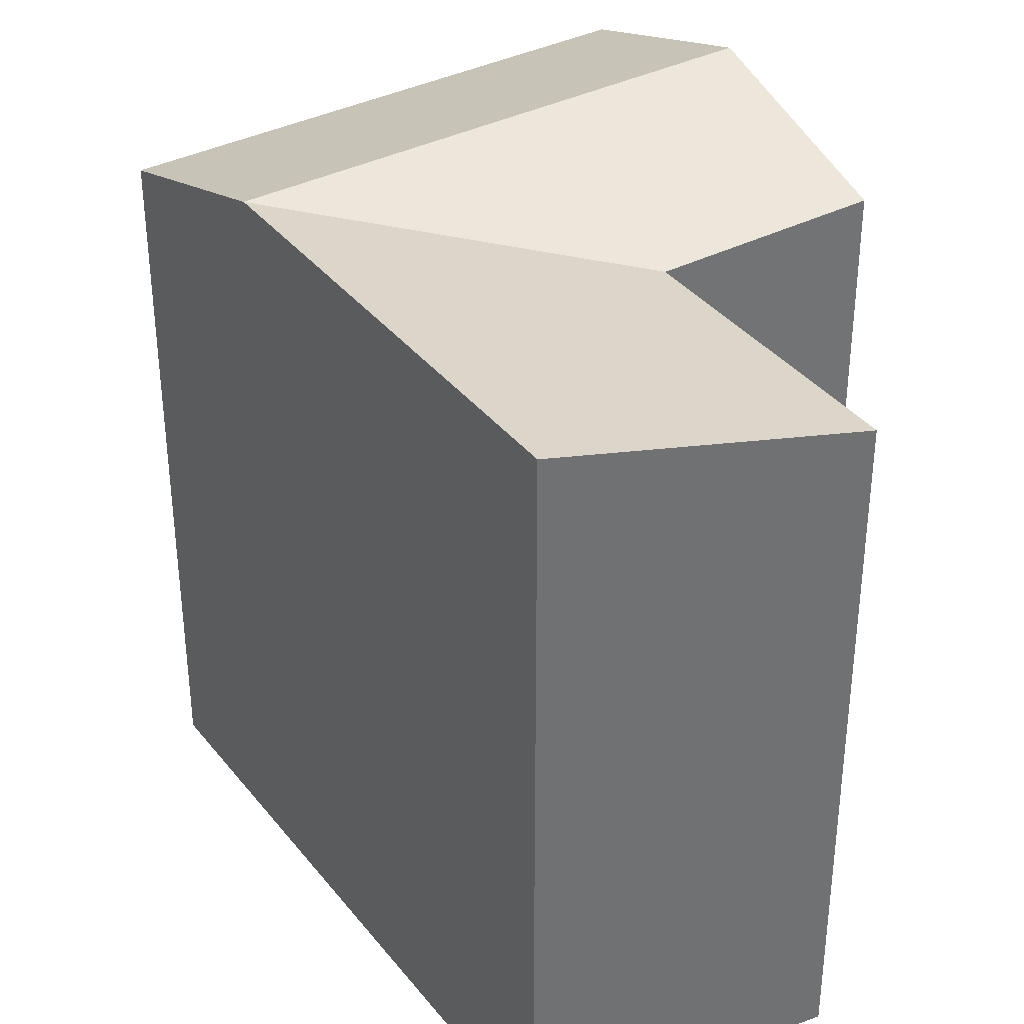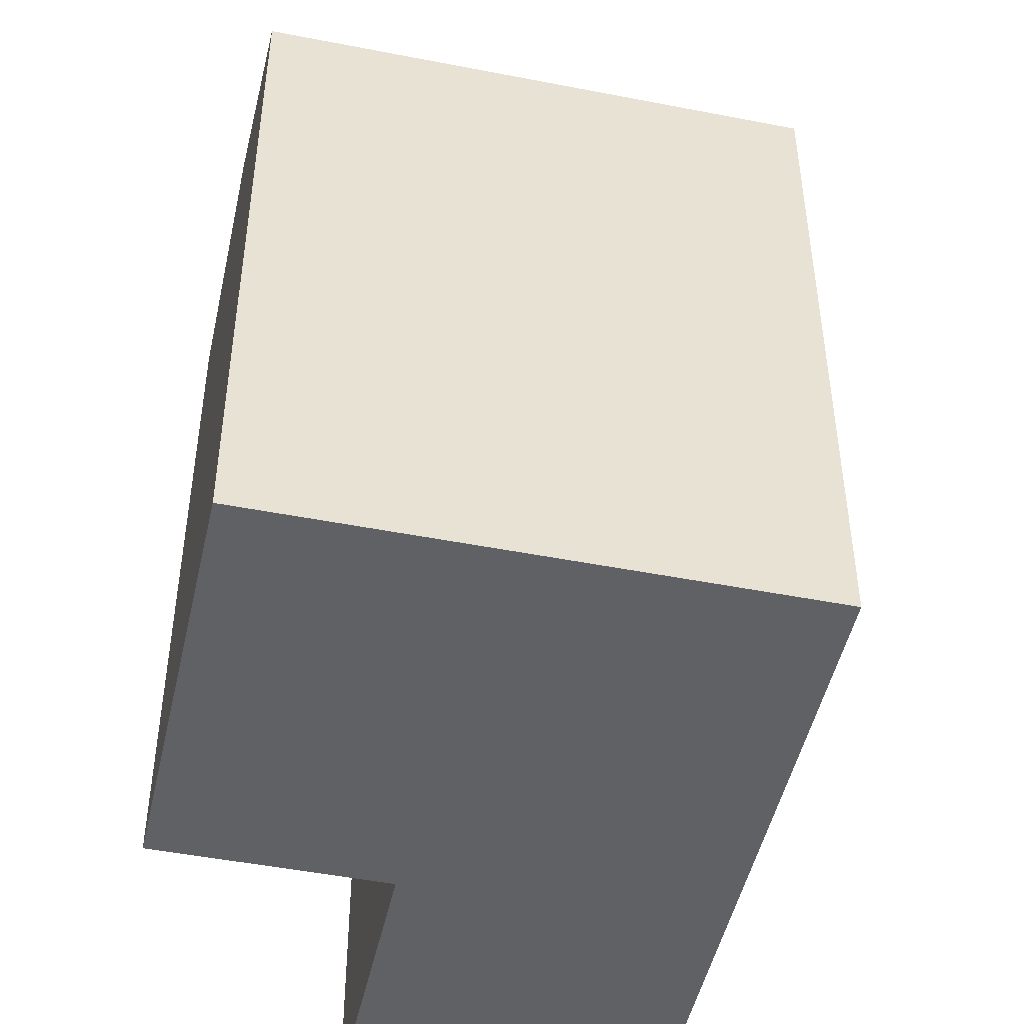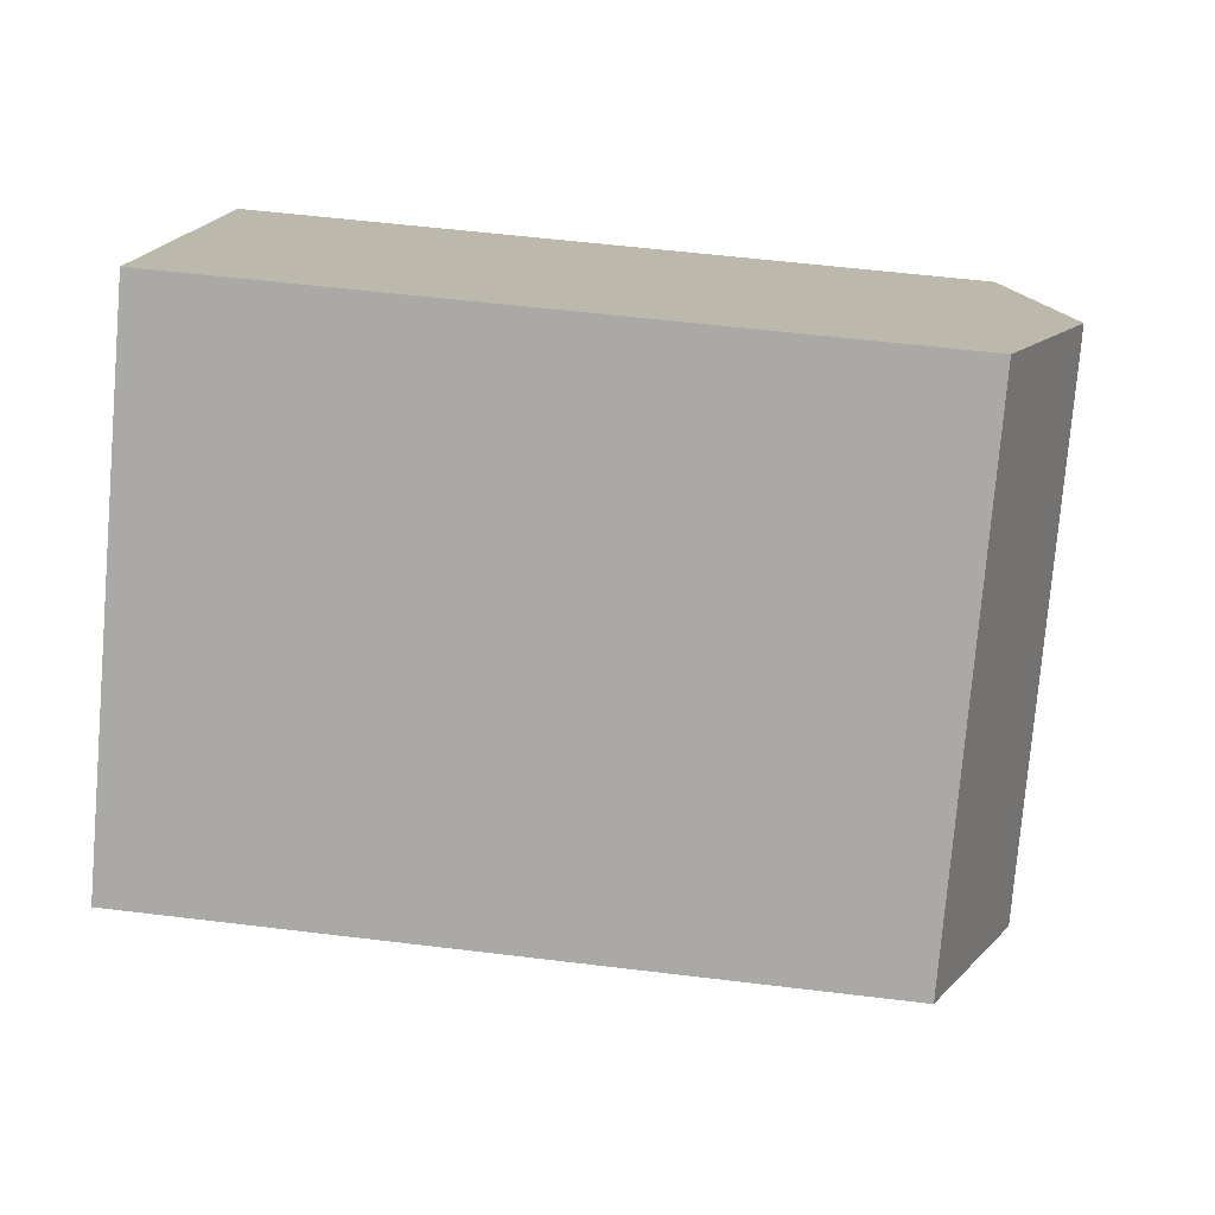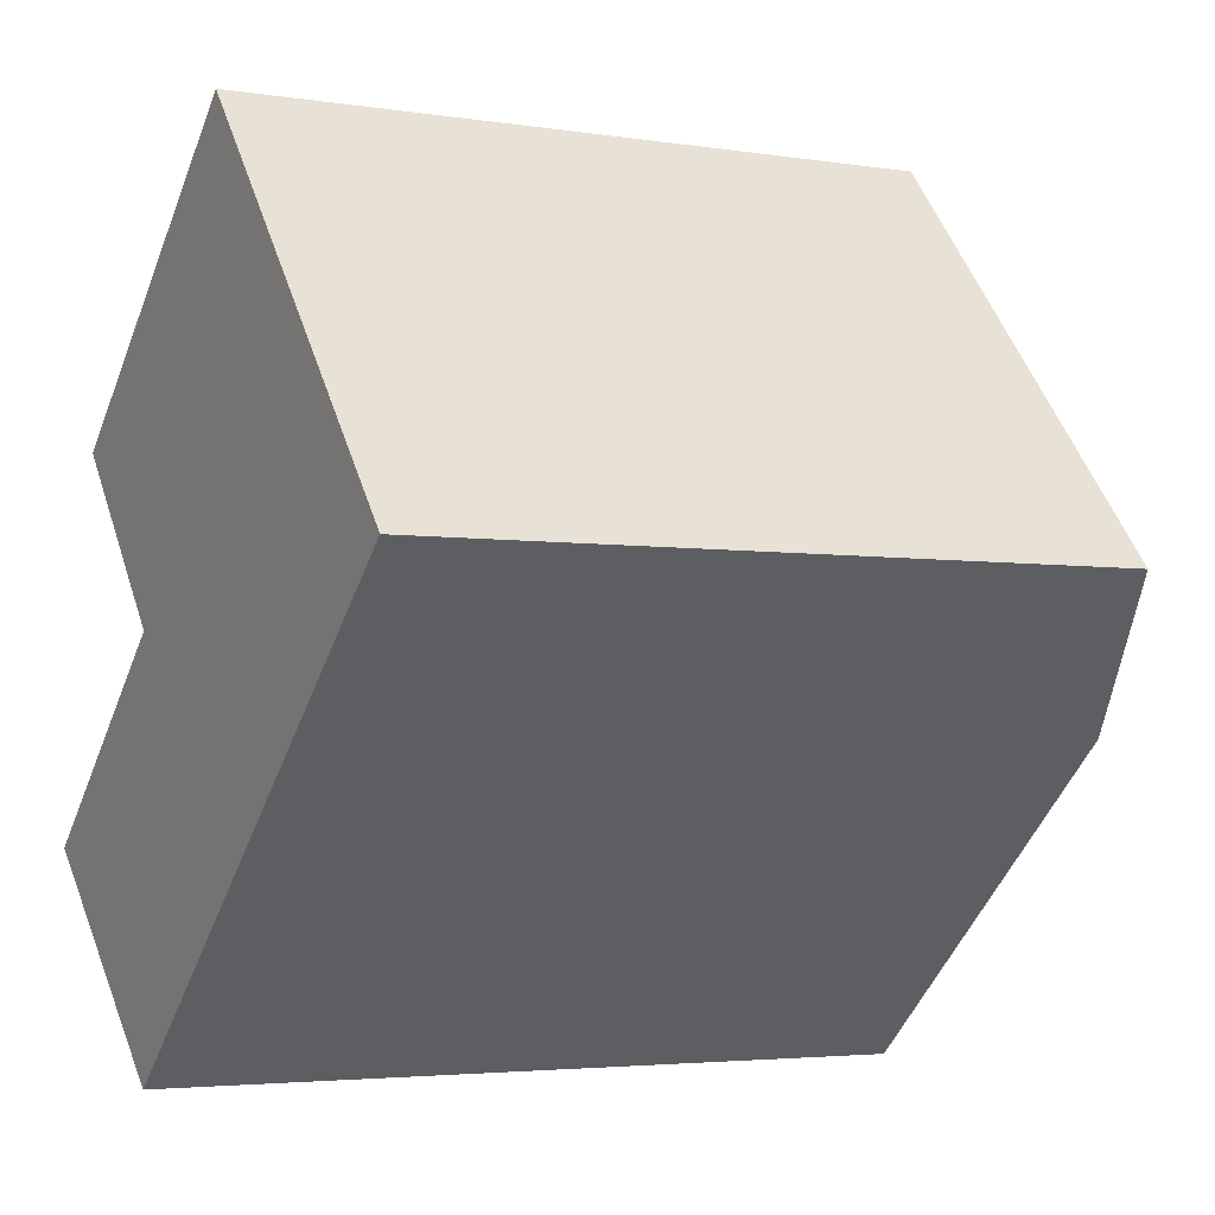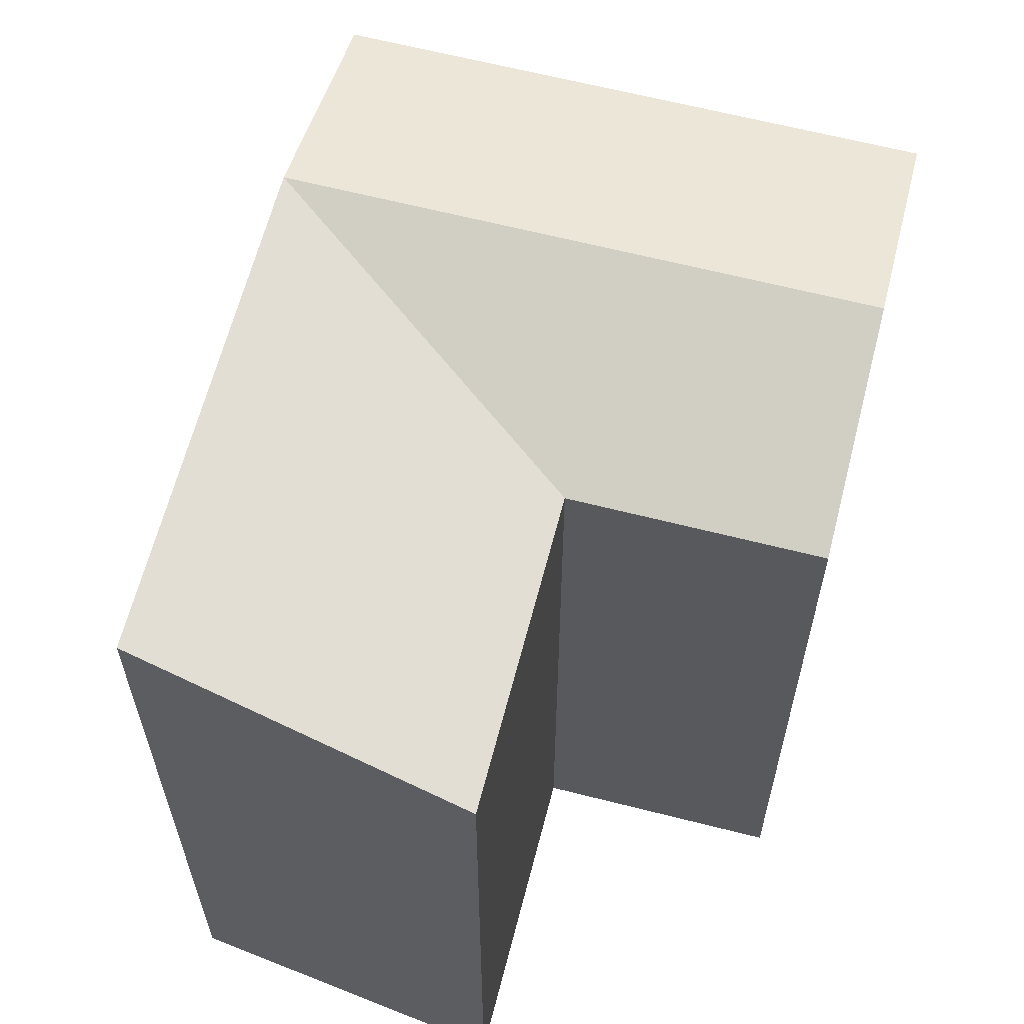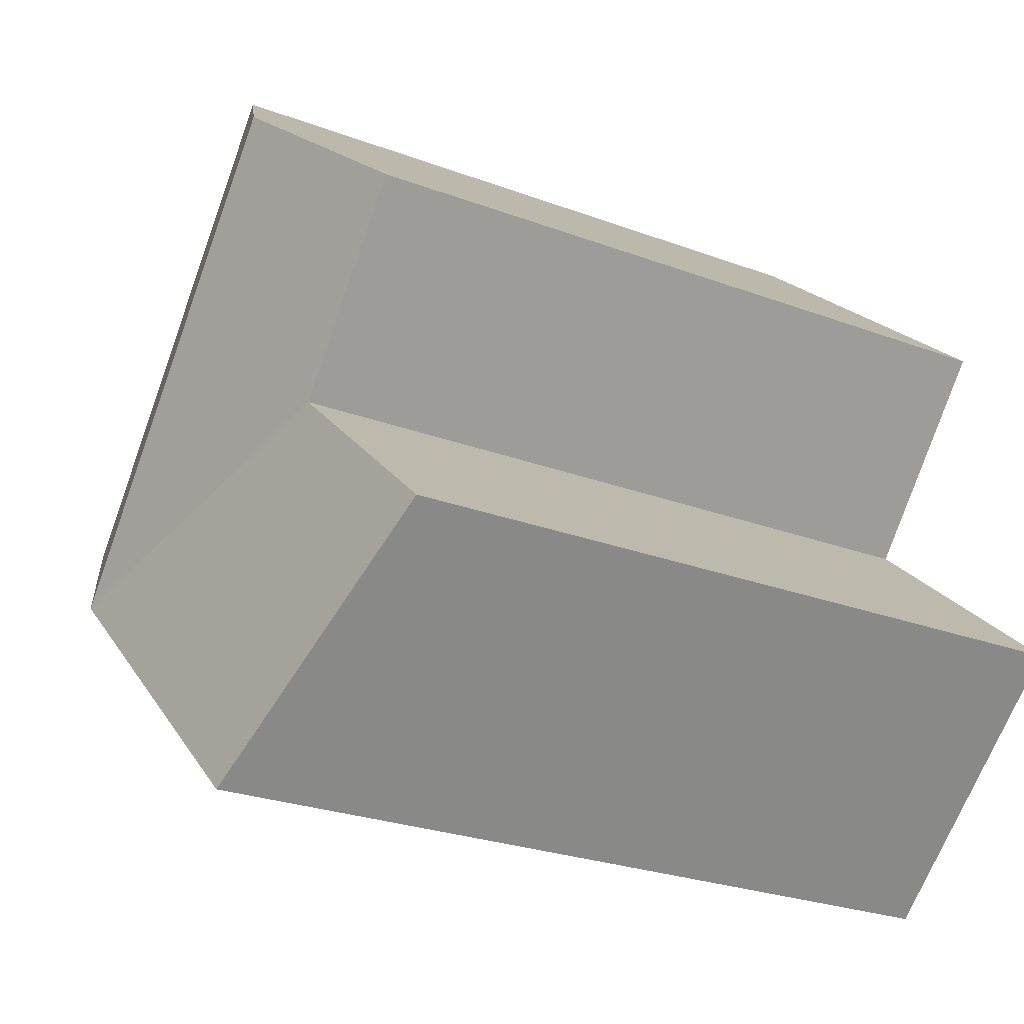
<metadata>
{"format":"obj","ext":"obj","renderer":"f3d","projection":"perspective","resolution":1024,"background":"white","views":[{"elev":36.8,"azim":-164.4,"up":"+Y"},{"elev":-48.2,"azim":36.7,"up":"+Y"},{"elev":54.7,"azim":97.4,"up":"+Z"},{"elev":-3.7,"azim":62.1,"up":"+Z"},{"elev":63.5,"azim":-116.5,"up":"+Y"},{"elev":-26.0,"azim":-120.7,"up":"+Z"}]}
</metadata>
<code>
v  15.4 -3.023e-16 4.937
v  4.61 -2.459e-16 4.016
v  8.799 4.954e-17 -0.809
v  11.21 -5.978e-16 9.763
v  8.142 -8.14e-16 13.29
v  1.496 -4.656e-16 7.604
v  0 0 0
v  4.826 2.615e-16 -4.27
v  15.4 14.48 4.937
v  7.909 15.89 6.889
v  11.21 14.48 9.762
v  12.1 15.89 2.064
v  4.611 14.48 4.016
v  8.8 15.89 -0.8095
v  1.497 14.48 7.604
v  4.819 15.89 10.45
v  8.142 14.48 13.29
v  4.827 15.89 -4.271
v  0.000309 14.48 -0.0004588
g defaultobject
f 1 2 3
f 2 1 4
f 2 5 6
f 5 2 4
f 3 7 8
f 7 3 2
f 9 10 11
f 10 9 12
f 10 12 13
f 12 14 13
f 10 15 16
f 15 10 13
f 11 16 17
f 16 11 10
f 13 18 19
f 18 13 14
f 14 1 3
f 1 14 9
f 9 14 12
f 1 11 4
f 11 1 9
f 17 6 5
f 6 17 15
f 15 17 16
f 15 2 6
f 2 15 13
f 4 17 5
f 17 4 11
f 8 14 3
f 14 8 18
f 13 7 2
f 7 13 19
f 19 8 7
f 8 19 18

</code>
